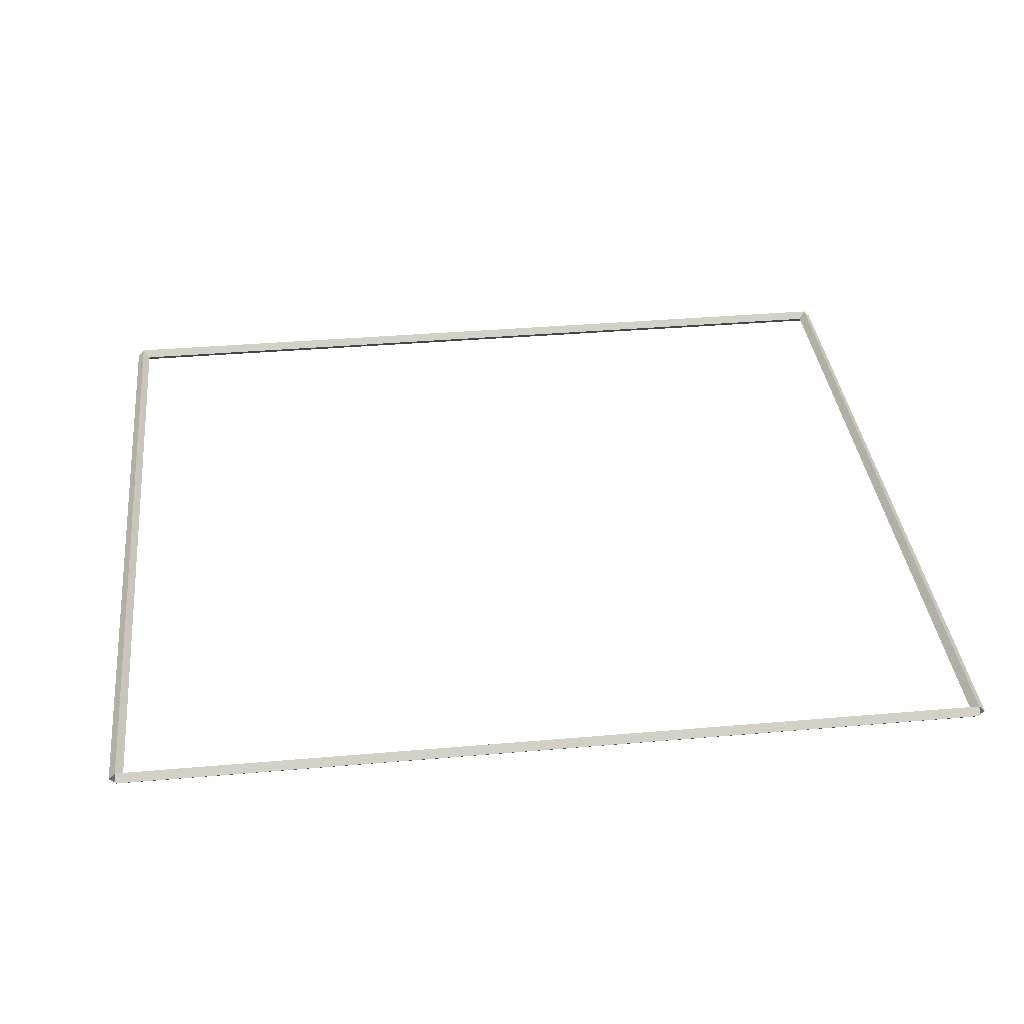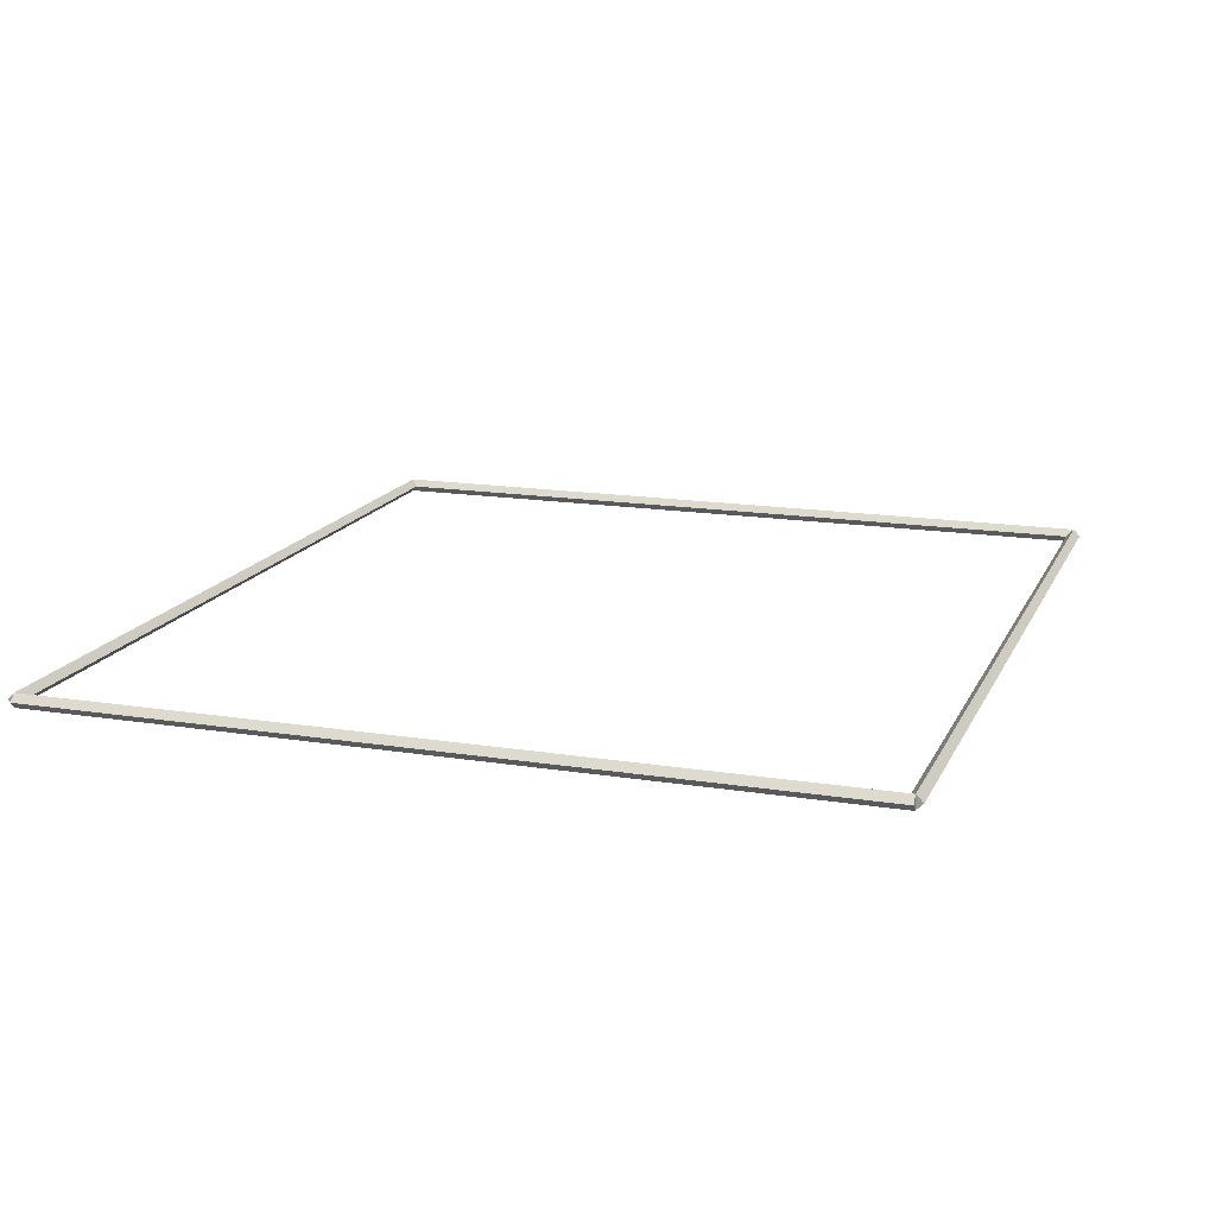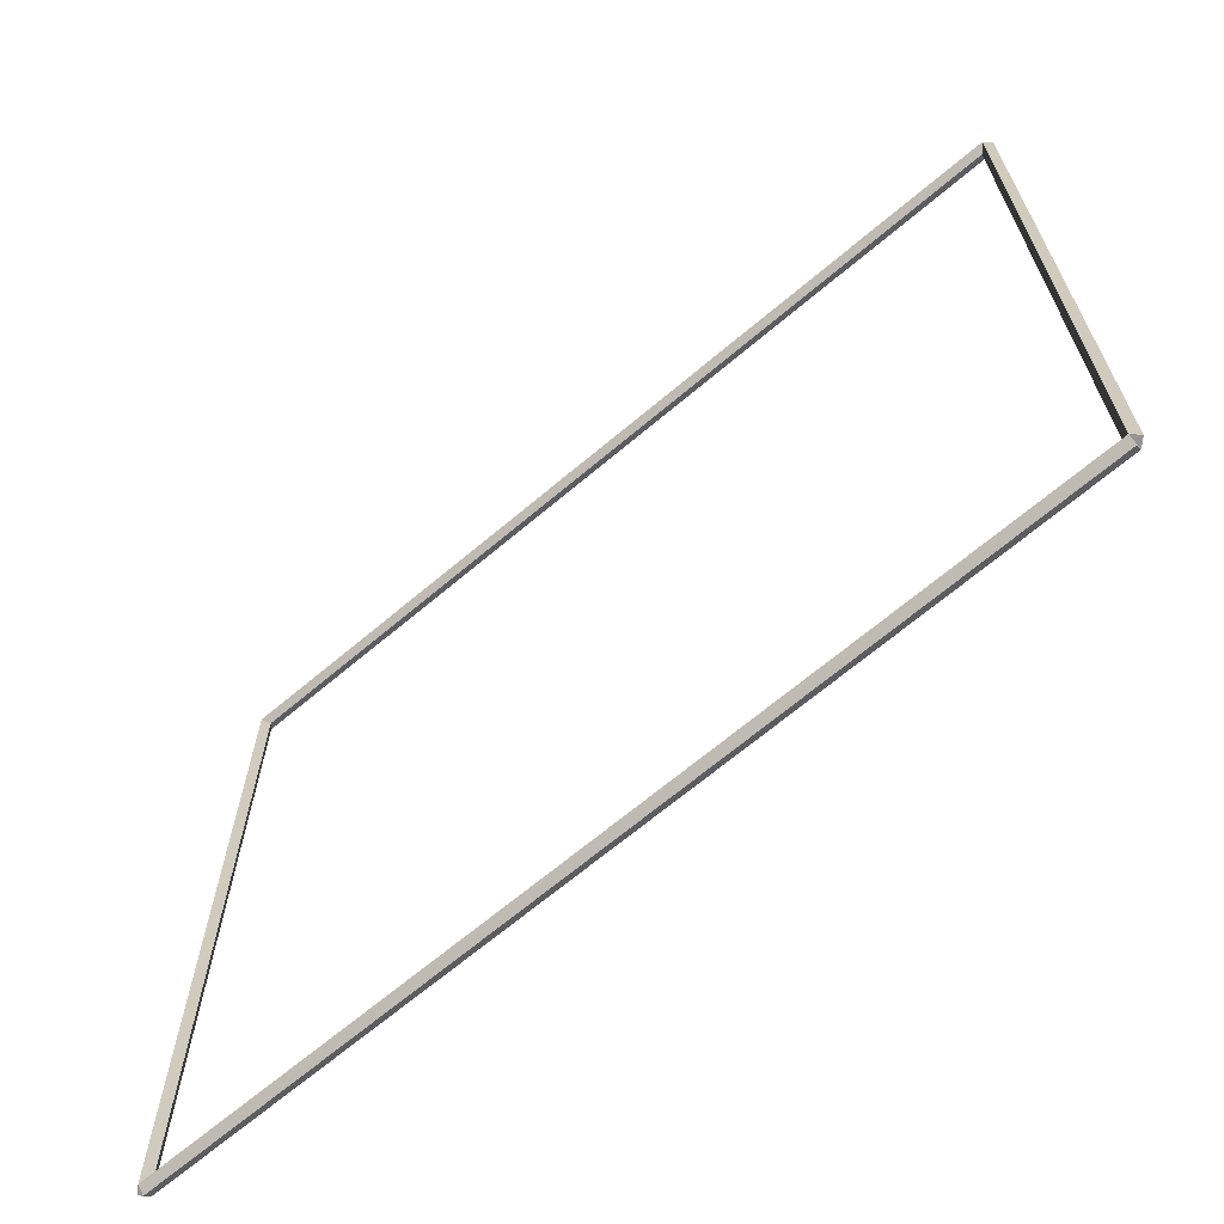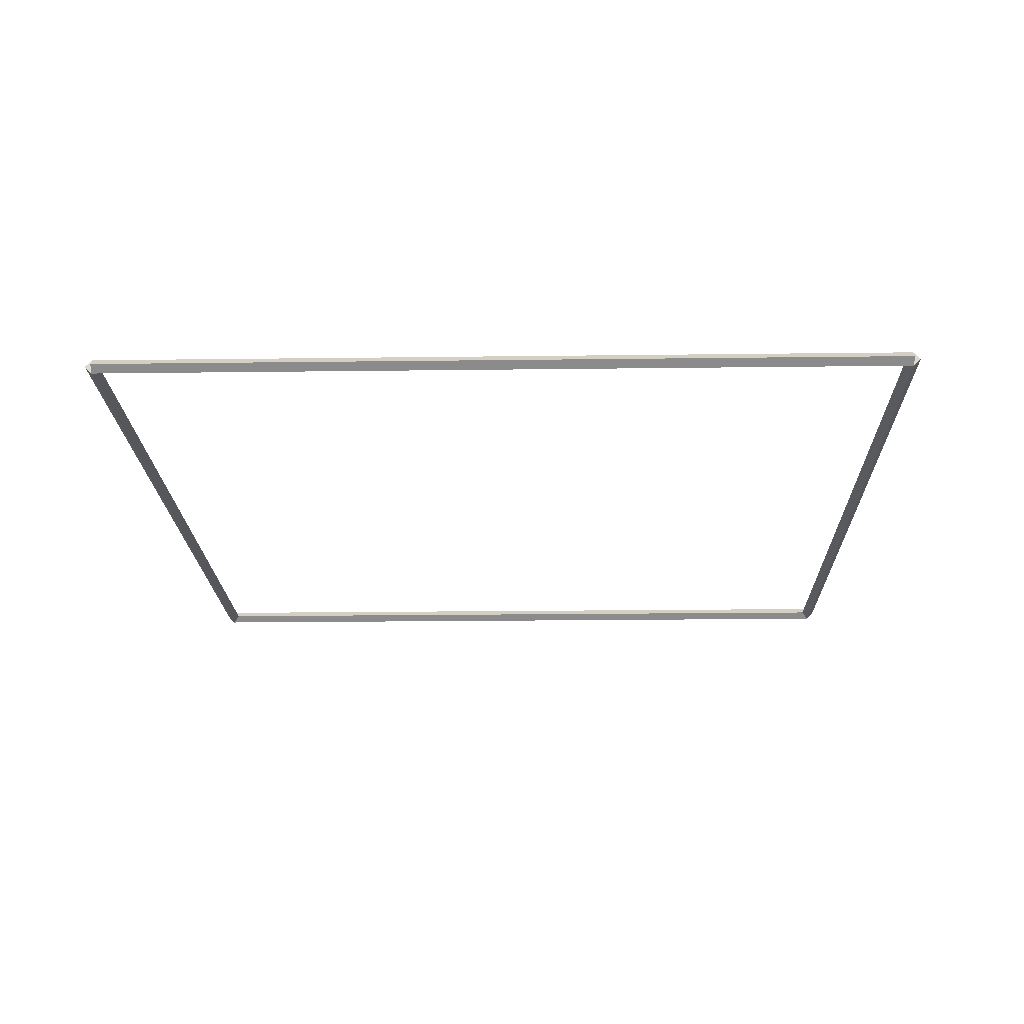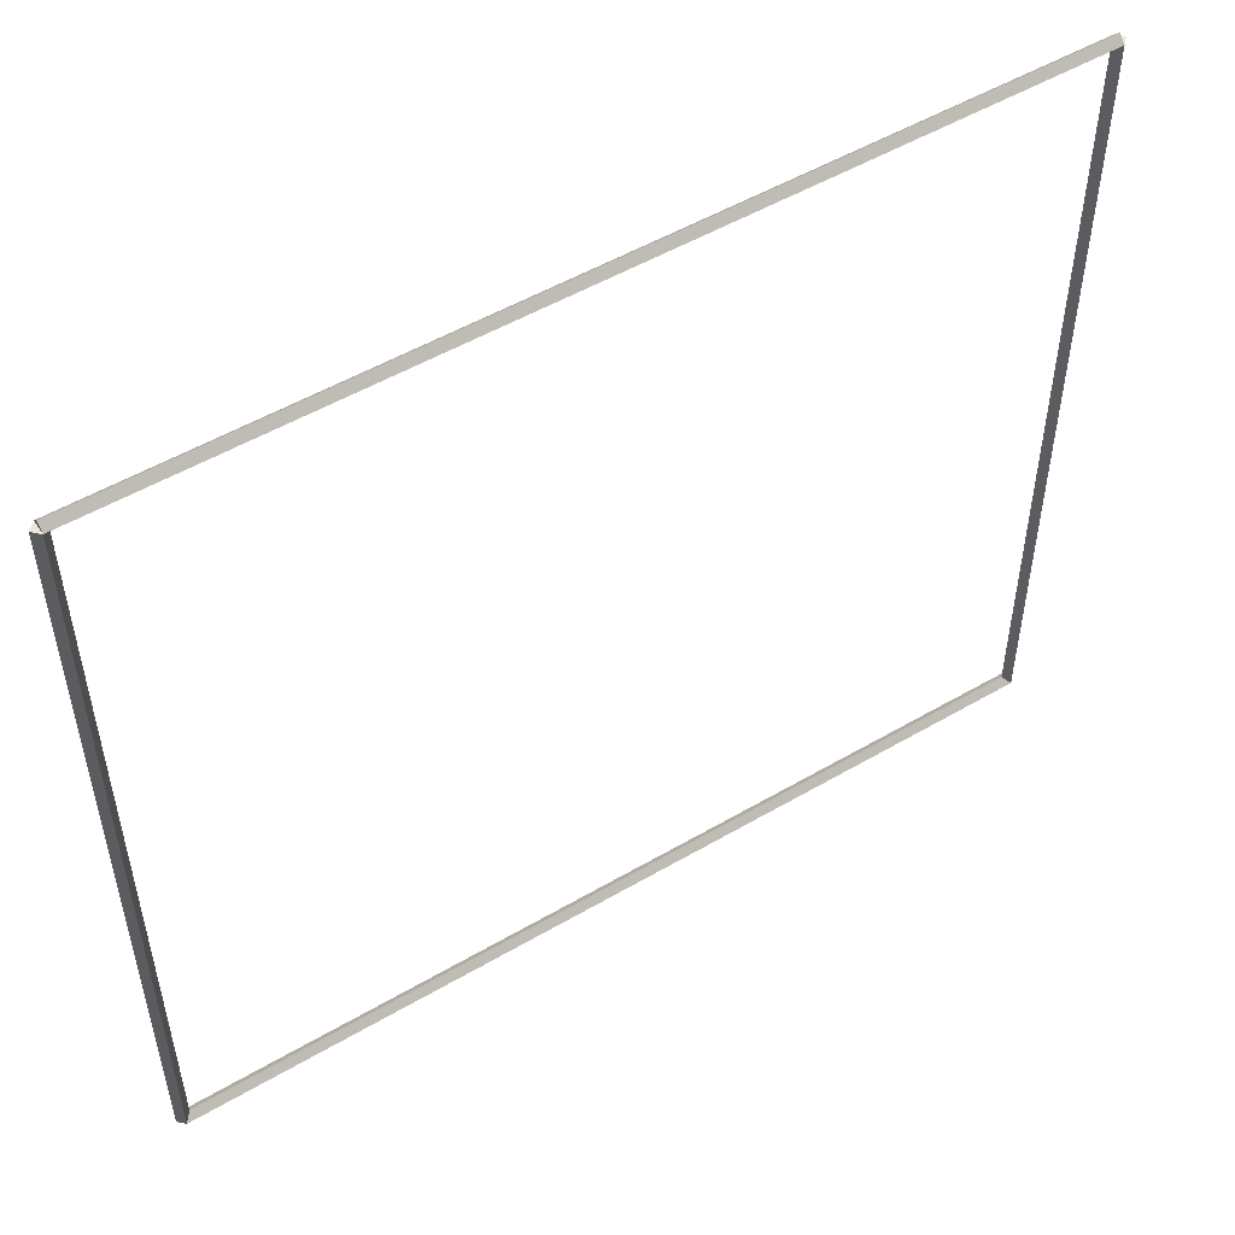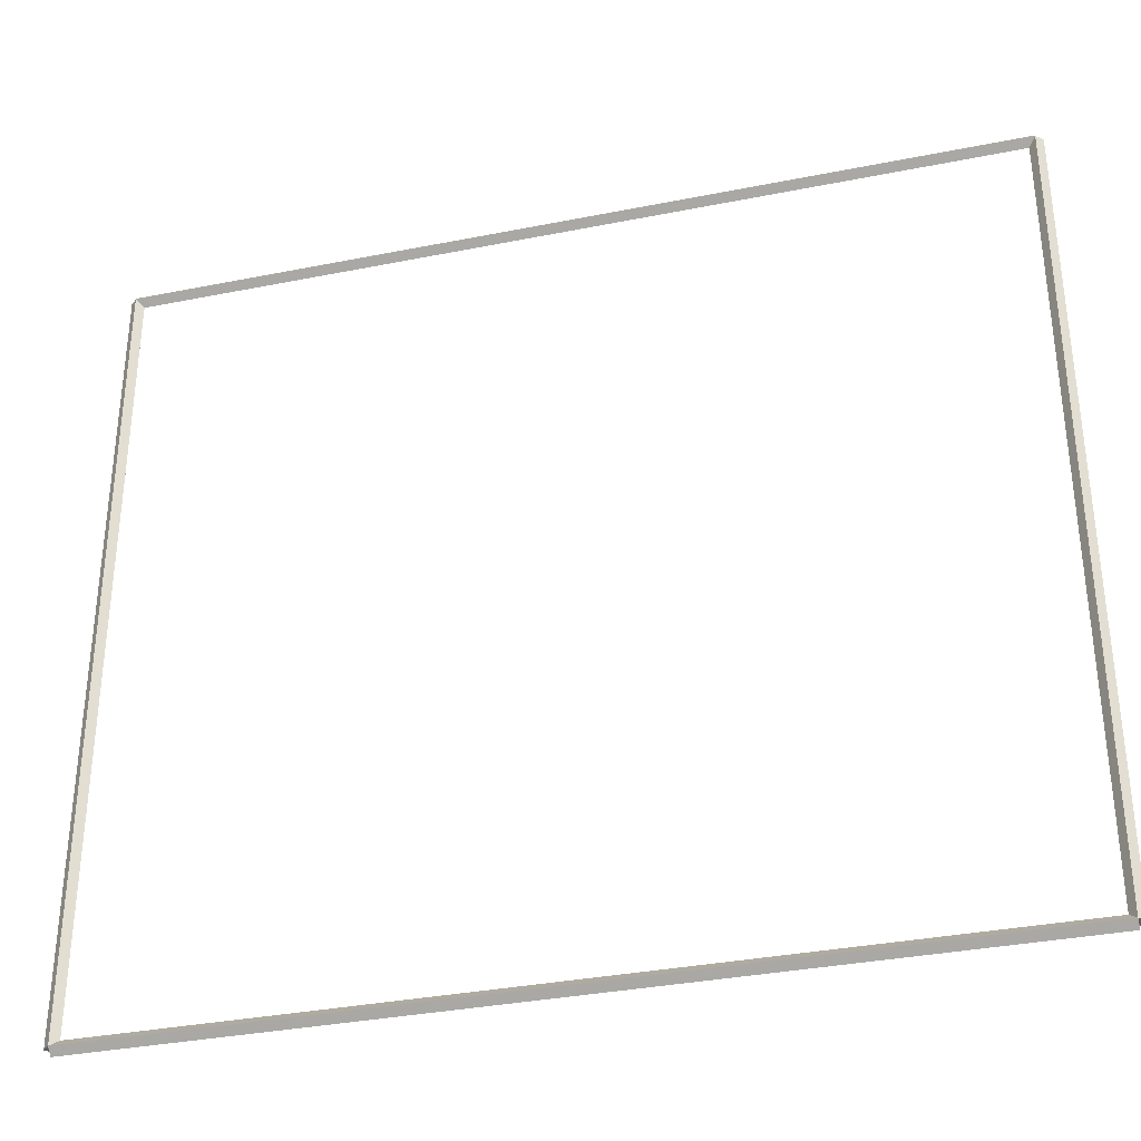
<metadata>
{"format":"obj","ext":"obj","renderer":"f3d","projection":"perspective","resolution":1024,"background":"white","views":[{"elev":36.8,"azim":-6.4,"up":"+Z"},{"elev":15.9,"azim":108.5,"up":"+Z"},{"elev":-67.2,"azim":-139.7,"up":"+Y"},{"elev":-19.0,"azim":91.4,"up":"+Z"},{"elev":52.0,"azim":-32.3,"up":"+Y"},{"elev":-34.1,"azim":15.2,"up":"+Y"}]}
</metadata>
<code>
g base_node_18_19
v 12.8 41.62 -30.22
v 12.7 41.62 -30.32
v 12.6 41.62 -30.22
v 12.7 41.62 -30.12
v 12.8 30.22 -30.22
v 12.7 30.22 -30.32
v 12.6 30.22 -30.22
v 12.7 30.22 -30.12
f 1 2 3 4
f 6 2 1 5
f 5 1 4 8
f 6 5 8 7
f 8 4 3 7
f 7 3 2 6
g base_node_18_19
v 0 41.72 -30.22
v 0 41.62 -30.32
v 0 41.52 -30.22
v 0 41.62 -30.12
v 12.7 41.72 -30.22
v 12.7 41.62 -30.32
v 12.7 41.52 -30.22
v 12.7 41.62 -30.12
f 9 10 11 12
f 14 10 9 13
f 13 9 12 16
f 14 13 16 15
f 16 12 11 15
f 15 11 10 14
g base_node_18_19
v 0.1 30.22 -30.22
v -1.034e-14 30.22 -30.12
v -0.1 30.22 -30.22
v 3.107e-14 30.22 -30.32
v 0.1 41.62 -30.22
v -1.034e-14 41.62 -30.12
v -0.1 41.62 -30.22
v 3.107e-14 41.62 -30.32
f 17 18 19 20
f 22 18 17 21
f 21 17 20 24
f 22 21 24 23
f 24 20 19 23
f 23 19 18 22
g base_node_18_19
v 12.7 30.32 -30.22
v 12.7 30.22 -30.12
v 12.7 30.12 -30.22
v 12.7 30.22 -30.32
v 0 30.32 -30.22
v 0 30.22 -30.12
v 0 30.12 -30.22
v 0 30.22 -30.32
f 25 26 27 28
f 30 26 25 29
f 29 25 28 32
f 30 29 32 31
f 32 28 27 31
f 31 27 26 30

</code>
